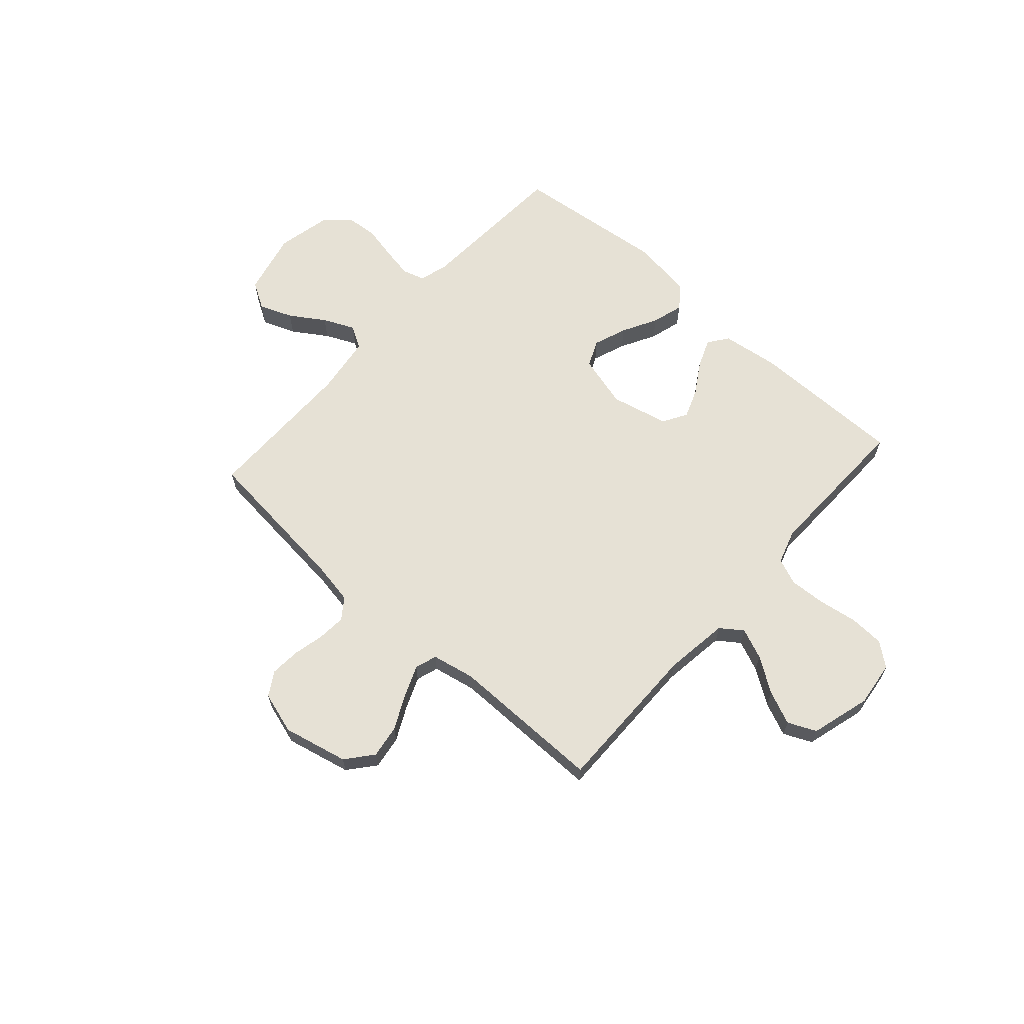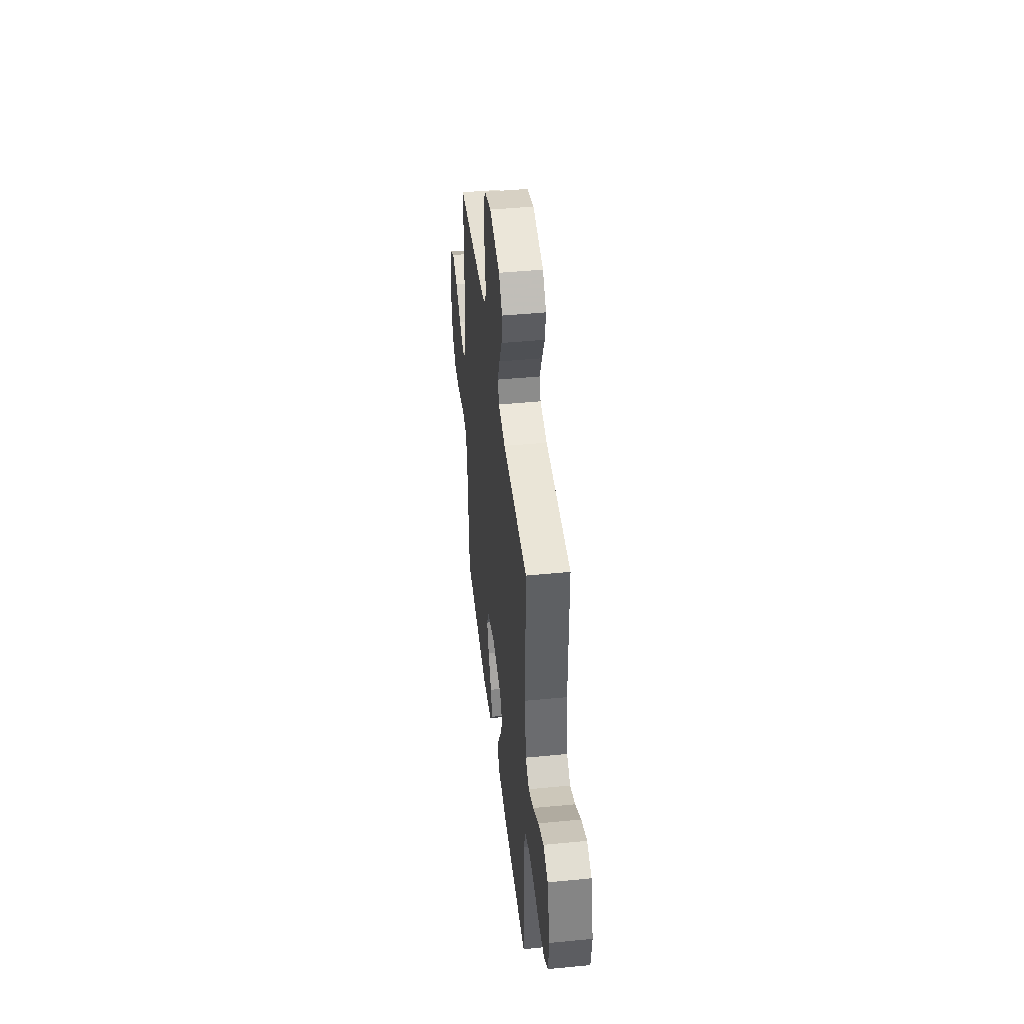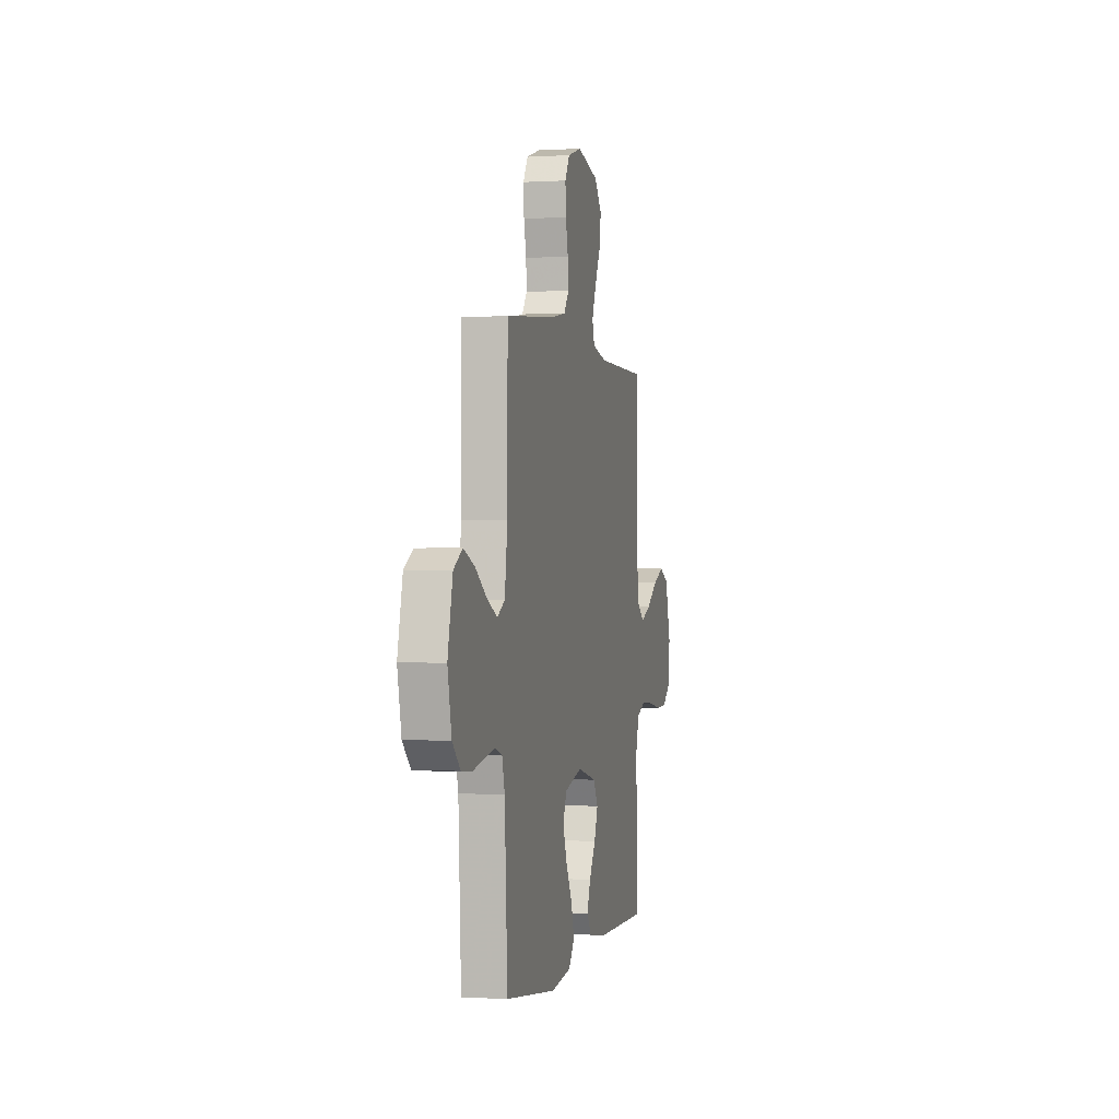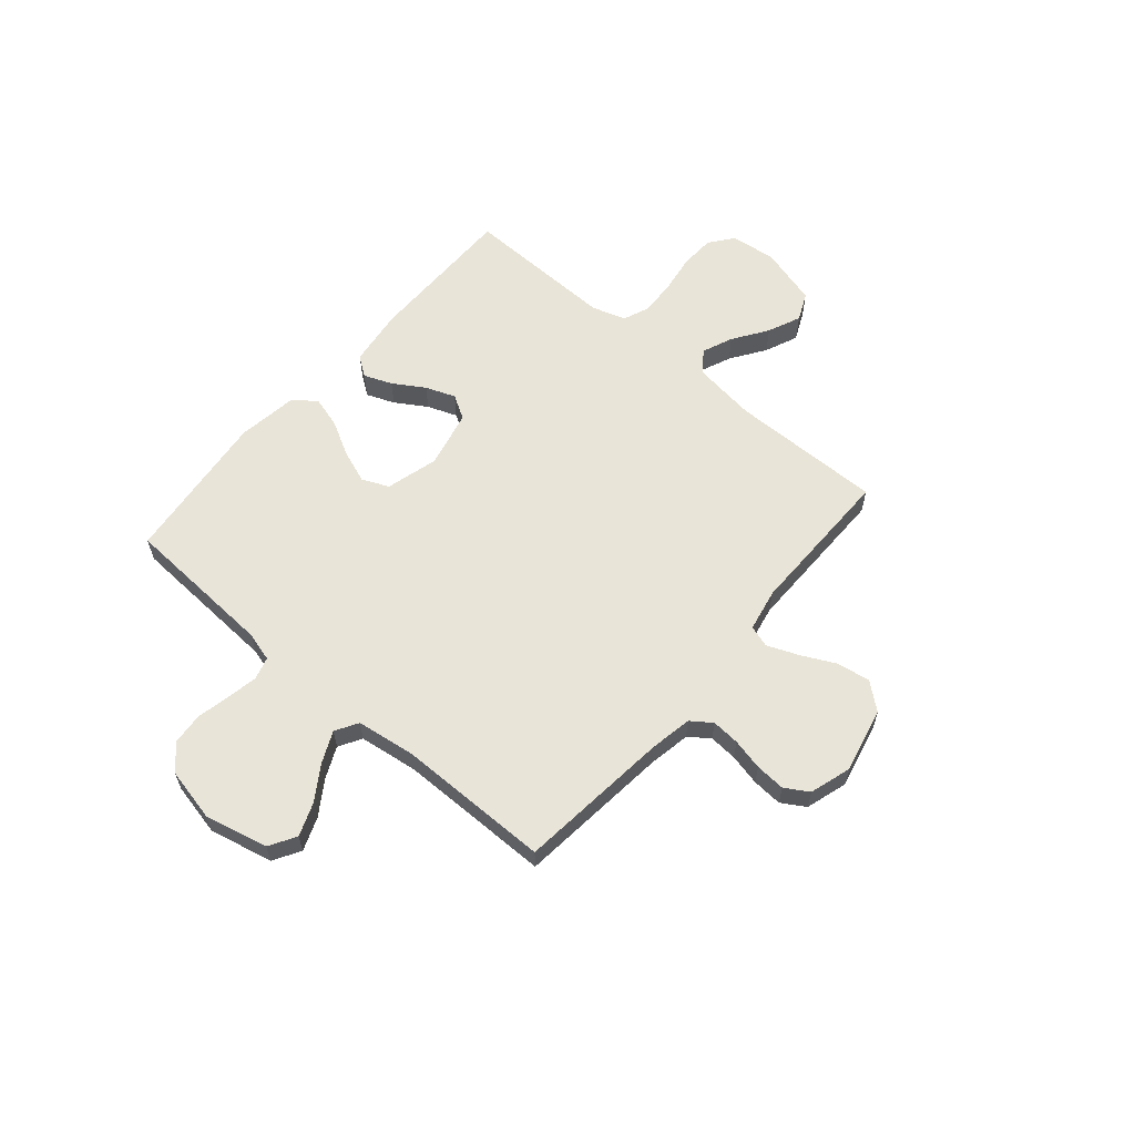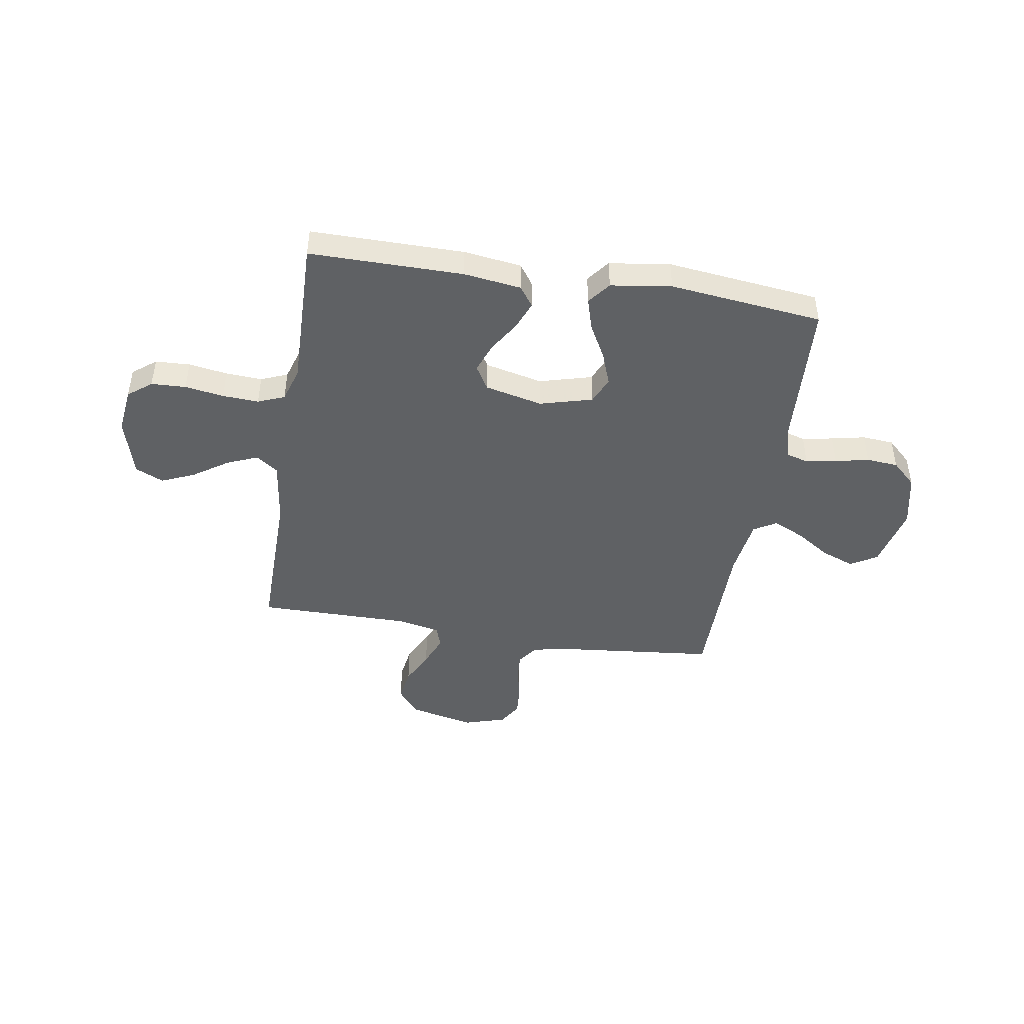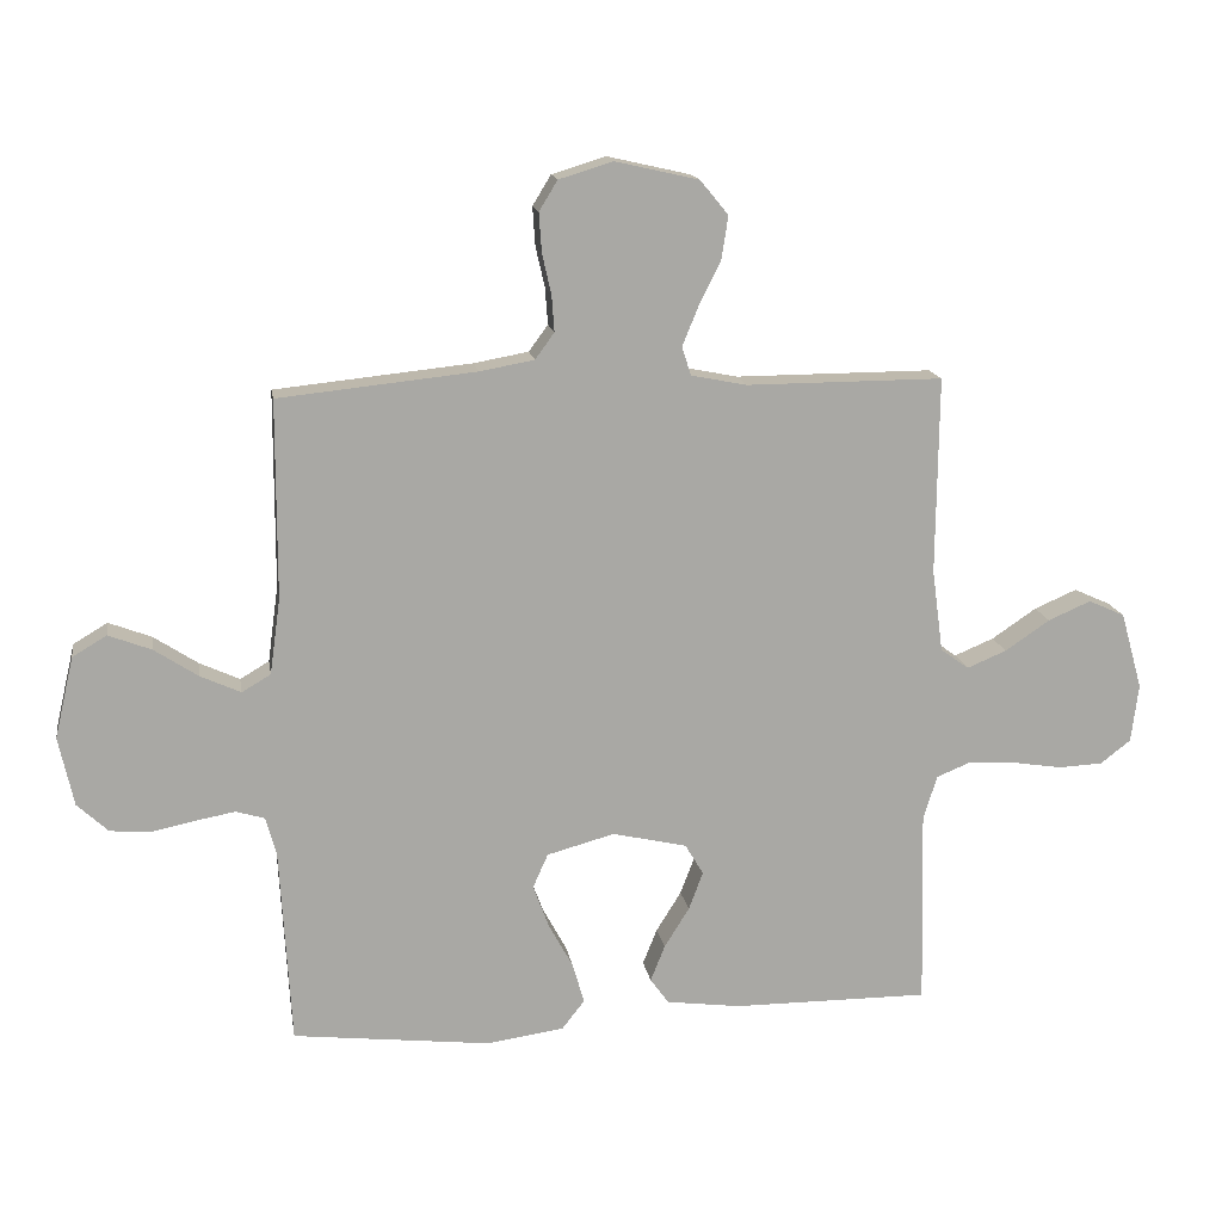
<metadata>
{"format":"obj","ext":"obj","renderer":"f3d","projection":"perspective","resolution":1024,"background":"white","views":[{"elev":64.5,"azim":41.8,"up":"+Y"},{"elev":44.4,"azim":83.5,"up":"+Z"},{"elev":-0.8,"azim":-77.3,"up":"+Z"},{"elev":60.6,"azim":-49.5,"up":"+Y"},{"elev":-45.5,"azim":170.8,"up":"+Y"},{"elev":15.3,"azim":-9.2,"up":"+Z"}]}
</metadata>
<code>
v 0.5 0.07 0.5
v 0.497 0.07 0.2
v 0.514 0.07 0.074
v 0.557 0.07 0.043
v 0.617 0.07 0.068
v 0.685 0.07 0.114
v 0.75 0.07 0.142
v 0.805 0.07 0.117
v 0.838 0.07 0
v 0.827 0.07 -0.089
v 0.781 0.07 -0.125
v 0.713 0.07 -0.128
v 0.637 0.07 -0.116
v 0.566 0.07 -0.112
v 0.514 0.07 -0.133
v 0.493 0.07 -0.2
v 0.5 0.07 -0.5
v 0.2 0.07 -0.499
v 0.087 0.07 -0.484
v 0.059 0.07 -0.445
v 0.081 0.07 -0.39
v 0.119 0.07 -0.329
v 0.141 0.07 -0.271
v 0.113 0.07 -0.224
v 0 0.07 -0.198
v -0.103 0.07 -0.226
v -0.126 0.07 -0.278
v -0.102 0.07 -0.343
v -0.065 0.07 -0.411
v -0.047 0.07 -0.473
v -0.081 0.07 -0.517
v -0.2 0.07 -0.534
v -0.5 0.07 -0.5
v -0.517 0.07 -0.2
v -0.533 0.07 -0.142
v -0.577 0.07 -0.129
v -0.637 0.07 -0.14
v -0.703 0.07 -0.154
v -0.765 0.07 -0.149
v -0.812 0.07 -0.105
v -0.835 0.07 0
v -0.806 0.07 0.124
v -0.754 0.07 0.155
v -0.689 0.07 0.13
v -0.622 0.07 0.086
v -0.561 0.07 0.058
v -0.517 0.07 0.084
v -0.501 0.07 0.2
v -0.5 0.07 0.5
v -0.2 0.07 0.531
v -0.117 0.07 0.546
v -0.088 0.07 0.586
v -0.092 0.07 0.641
v -0.106 0.07 0.703
v -0.11 0.07 0.762
v -0.082 0.07 0.808
v 0 0.07 0.833
v 0.127 0.07 0.804
v 0.17 0.07 0.752
v 0.16 0.07 0.687
v 0.127 0.07 0.62
v 0.102 0.07 0.559
v 0.116 0.07 0.516
v 0.2 0.07 0.499
v 0.5 0 0.5
v 0.497 0 0.2
v 0.514 0 0.074
v 0.557 0 0.043
v 0.617 0 0.068
v 0.685 0 0.114
v 0.75 0 0.142
v 0.805 0 0.117
v 0.838 0 0
v 0.827 0 -0.089
v 0.781 0 -0.125
v 0.713 0 -0.128
v 0.637 0 -0.116
v 0.566 0 -0.112
v 0.514 0 -0.133
v 0.493 0 -0.2
v 0.5 0 -0.5
v 0.2 0 -0.499
v 0.087 0 -0.484
v 0.059 0 -0.445
v 0.081 0 -0.39
v 0.119 0 -0.329
v 0.141 0 -0.271
v 0.113 0 -0.224
v 0 0 -0.198
v -0.103 0 -0.226
v -0.126 0 -0.278
v -0.102 0 -0.343
v -0.065 0 -0.411
v -0.047 0 -0.473
v -0.081 0 -0.517
v -0.2 0 -0.534
v -0.5 0 -0.5
v -0.517 0 -0.2
v -0.533 0 -0.142
v -0.577 0 -0.129
v -0.637 0 -0.14
v -0.703 0 -0.154
v -0.765 0 -0.149
v -0.812 0 -0.105
v -0.835 0 0
v -0.806 0 0.124
v -0.754 0 0.155
v -0.689 0 0.13
v -0.622 0 0.086
v -0.561 0 0.058
v -0.517 0 0.084
v -0.501 0 0.2
v -0.5 0 0.5
v -0.2 0 0.531
v -0.117 0 0.546
v -0.088 0 0.586
v -0.092 0 0.641
v -0.106 0 0.703
v -0.11 0 0.762
v -0.082 0 0.808
v 0 0 0.833
v 0.127 0 0.804
v 0.17 0 0.752
v 0.16 0 0.687
v 0.127 0 0.62
v 0.102 0 0.559
v 0.116 0 0.516
v 0.2 0 0.499
f 59 60 61
f 58 59 61
f 57 58 61
f 56 57 61
f 55 56 61
f 54 55 61
f 53 54 61
f 52 53 61 62
f 51 52 62 63
f 48 49 50
f 51 63 64
f 50 51 64
f 48 50 64
f 47 48 64
f 43 44 45
f 42 43 45
f 41 42 45
f 40 41 45
f 39 40 45
f 38 39 45
f 37 38 45
f 36 37 45 46
f 64 1 2
f 47 64 2
f 46 47 2
f 36 46 2
f 35 36 2
f 32 33 34
f 31 32 34
f 30 31 34
f 29 30 34
f 28 29 34
f 20 21 22
f 19 20 22
f 18 19 22
f 17 18 22
f 16 17 22
f 15 16 22 23
f 14 15 23 24
f 11 12 13
f 10 11 13
f 9 10 13
f 8 9 13
f 7 8 13
f 6 7 13
f 5 6 13
f 4 5 13 14
f 14 24 25
f 4 14 25
f 3 4 25
f 27 28 34 35
f 26 27 35
f 25 26 35
f 3 25 35
f 2 3 35
f 125 124 123
f 125 123 122
f 125 122 121
f 125 121 120
f 125 120 119
f 125 119 118
f 125 118 117
f 126 125 117 116
f 127 126 116 115
f 114 113 112
f 128 127 115
f 128 115 114
f 128 114 112
f 128 112 111
f 109 108 107
f 109 107 106
f 109 106 105
f 109 105 104
f 109 104 103
f 109 103 102
f 109 102 101
f 110 109 101 100
f 66 65 128
f 66 128 111
f 66 111 110
f 66 110 100
f 66 100 99
f 98 97 96
f 98 96 95
f 98 95 94
f 98 94 93
f 98 93 92
f 86 85 84
f 86 84 83
f 86 83 82
f 86 82 81
f 86 81 80
f 87 86 80 79
f 88 87 79 78
f 77 76 75
f 77 75 74
f 77 74 73
f 77 73 72
f 77 72 71
f 77 71 70
f 77 70 69
f 78 77 69 68
f 89 88 78
f 89 78 68
f 89 68 67
f 99 98 92 91
f 99 91 90
f 99 90 89
f 99 89 67
f 99 67 66
f 1 65 66 2
f 2 66 67 3
f 3 67 68 4
f 4 68 69 5
f 5 69 70 6
f 6 70 71 7
f 7 71 72 8
f 8 72 73 9
f 9 73 74 10
f 10 74 75 11
f 11 75 76 12
f 12 76 77 13
f 13 77 78 14
f 14 78 79 15
f 15 79 80 16
f 16 80 81 17
f 17 81 82 18
f 18 82 83 19
f 19 83 84 20
f 20 84 85 21
f 21 85 86 22
f 22 86 87 23
f 23 87 88 24
f 24 88 89 25
f 25 89 90 26
f 26 90 91 27
f 27 91 92 28
f 28 92 93 29
f 29 93 94 30
f 30 94 95 31
f 31 95 96 32
f 32 96 97 33
f 33 97 98 34
f 34 98 99 35
f 35 99 100 36
f 36 100 101 37
f 37 101 102 38
f 38 102 103 39
f 39 103 104 40
f 40 104 105 41
f 41 105 106 42
f 42 106 107 43
f 43 107 108 44
f 44 108 109 45
f 45 109 110 46
f 46 110 111 47
f 47 111 112 48
f 48 112 113 49
f 49 113 114 50
f 50 114 115 51
f 51 115 116 52
f 52 116 117 53
f 53 117 118 54
f 54 118 119 55
f 55 119 120 56
f 56 120 121 57
f 57 121 122 58
f 58 122 123 59
f 59 123 124 60
f 60 124 125 61
f 61 125 126 62
f 62 126 127 63
f 63 127 128 64
f 64 128 65 1

</code>
